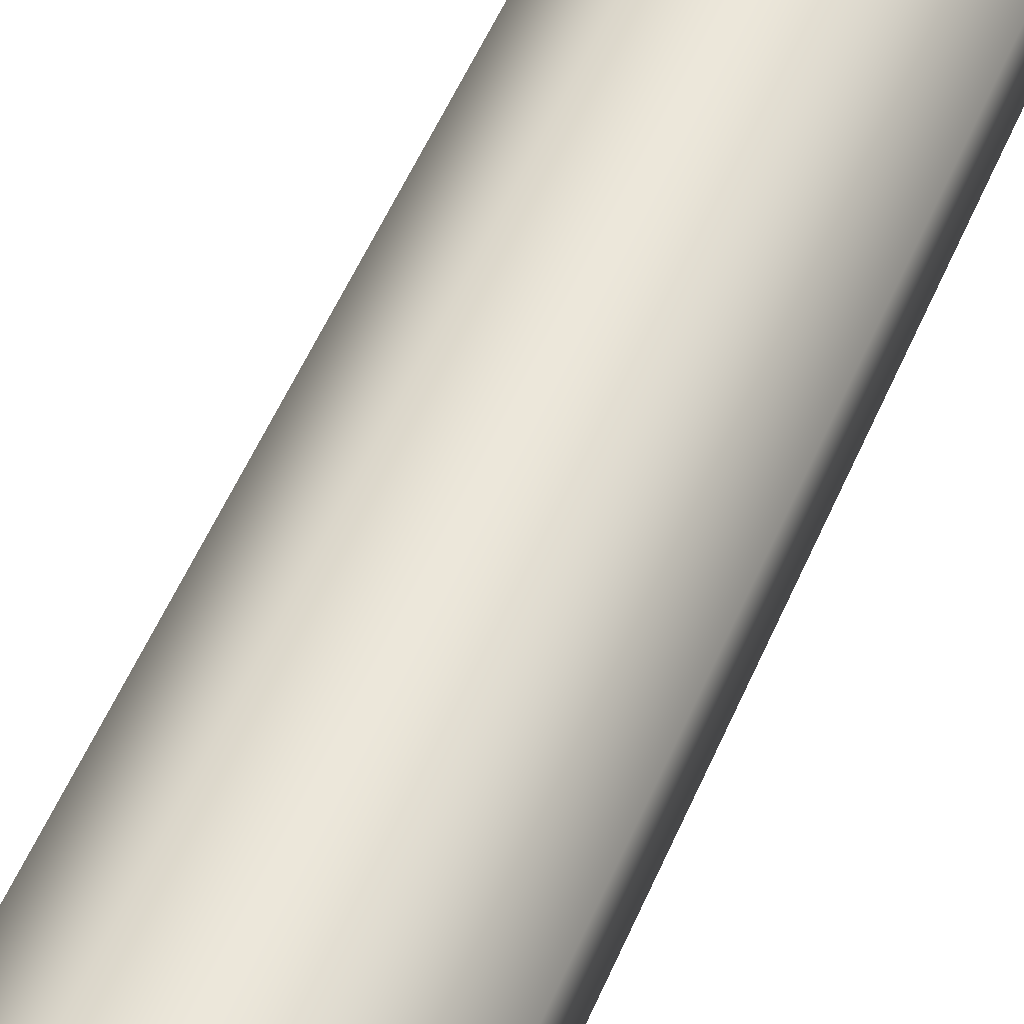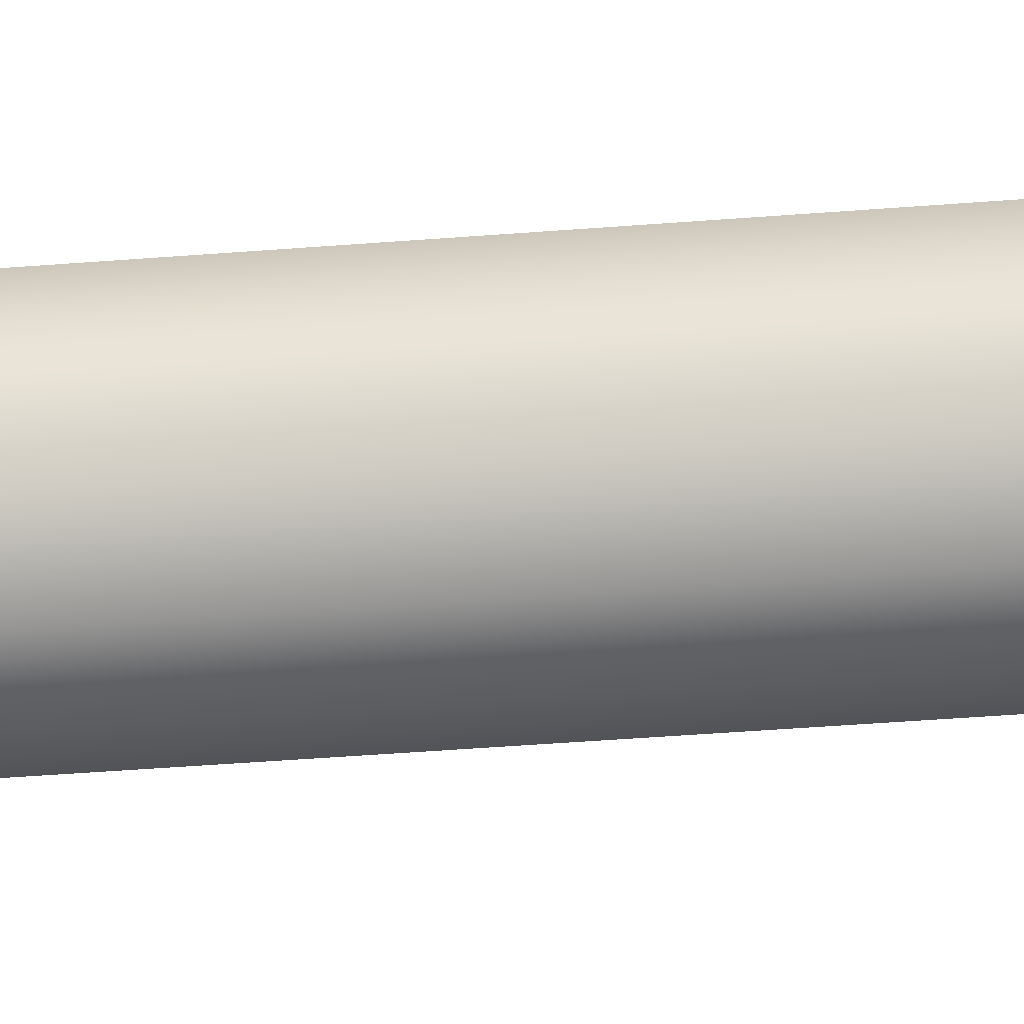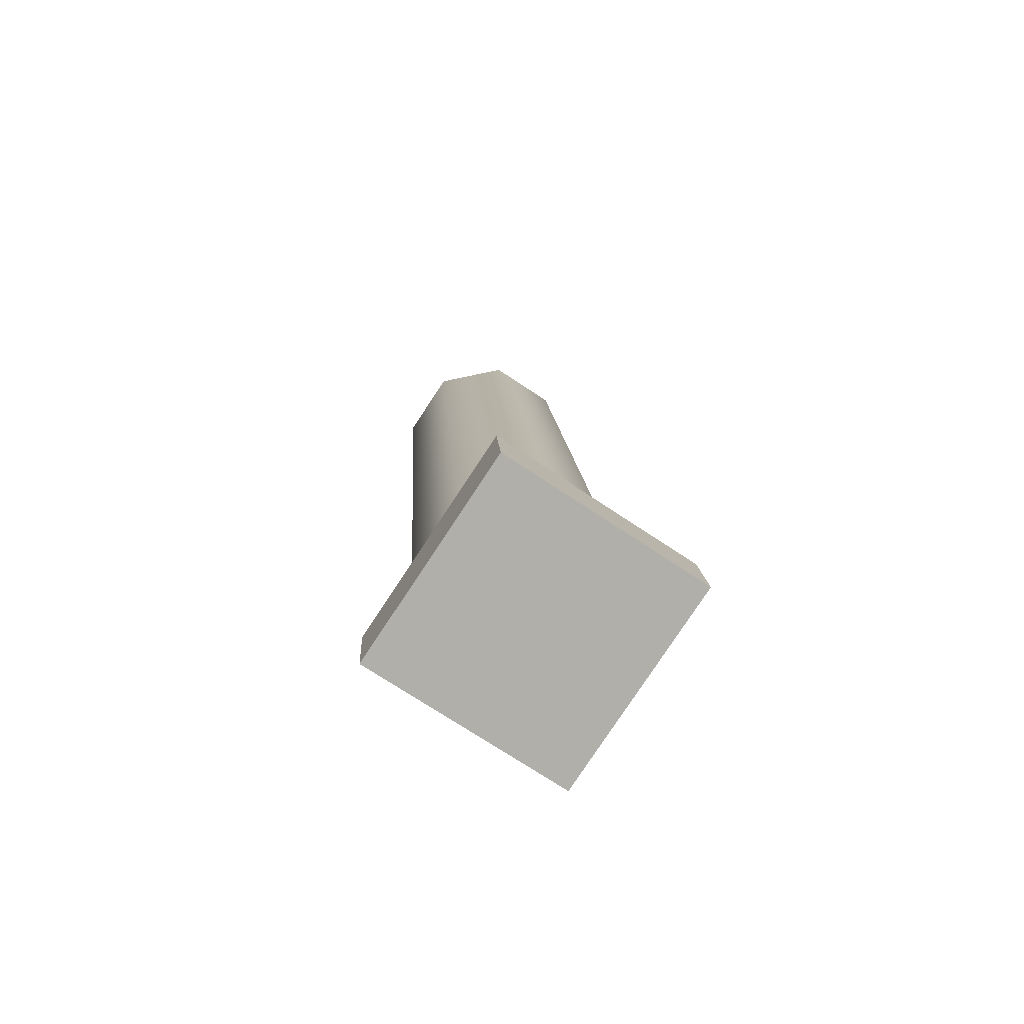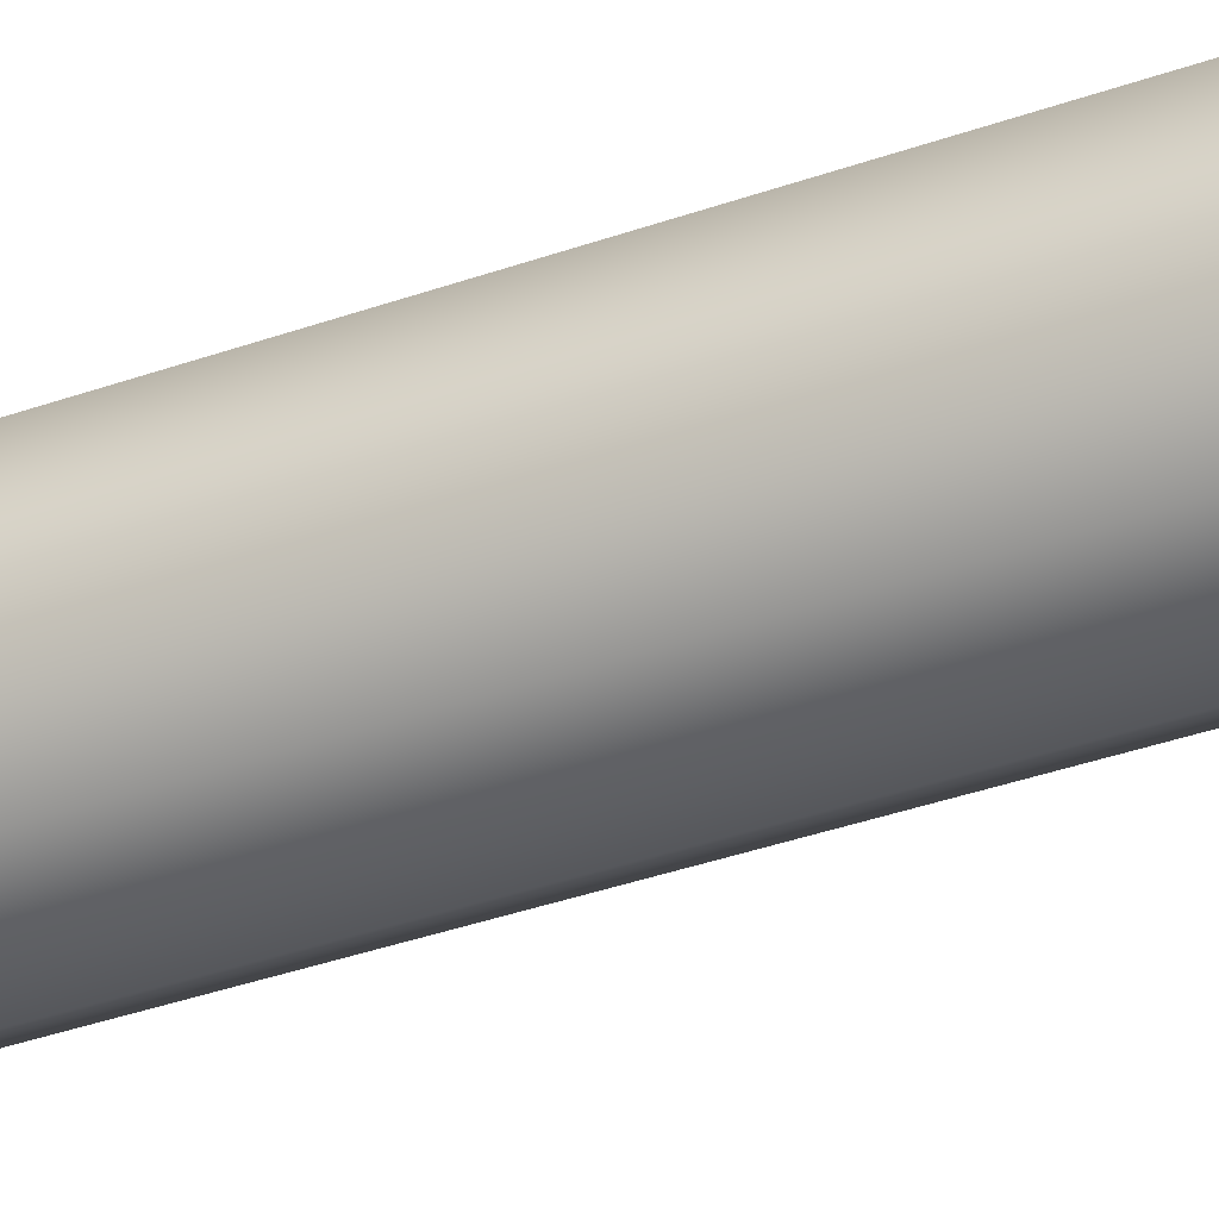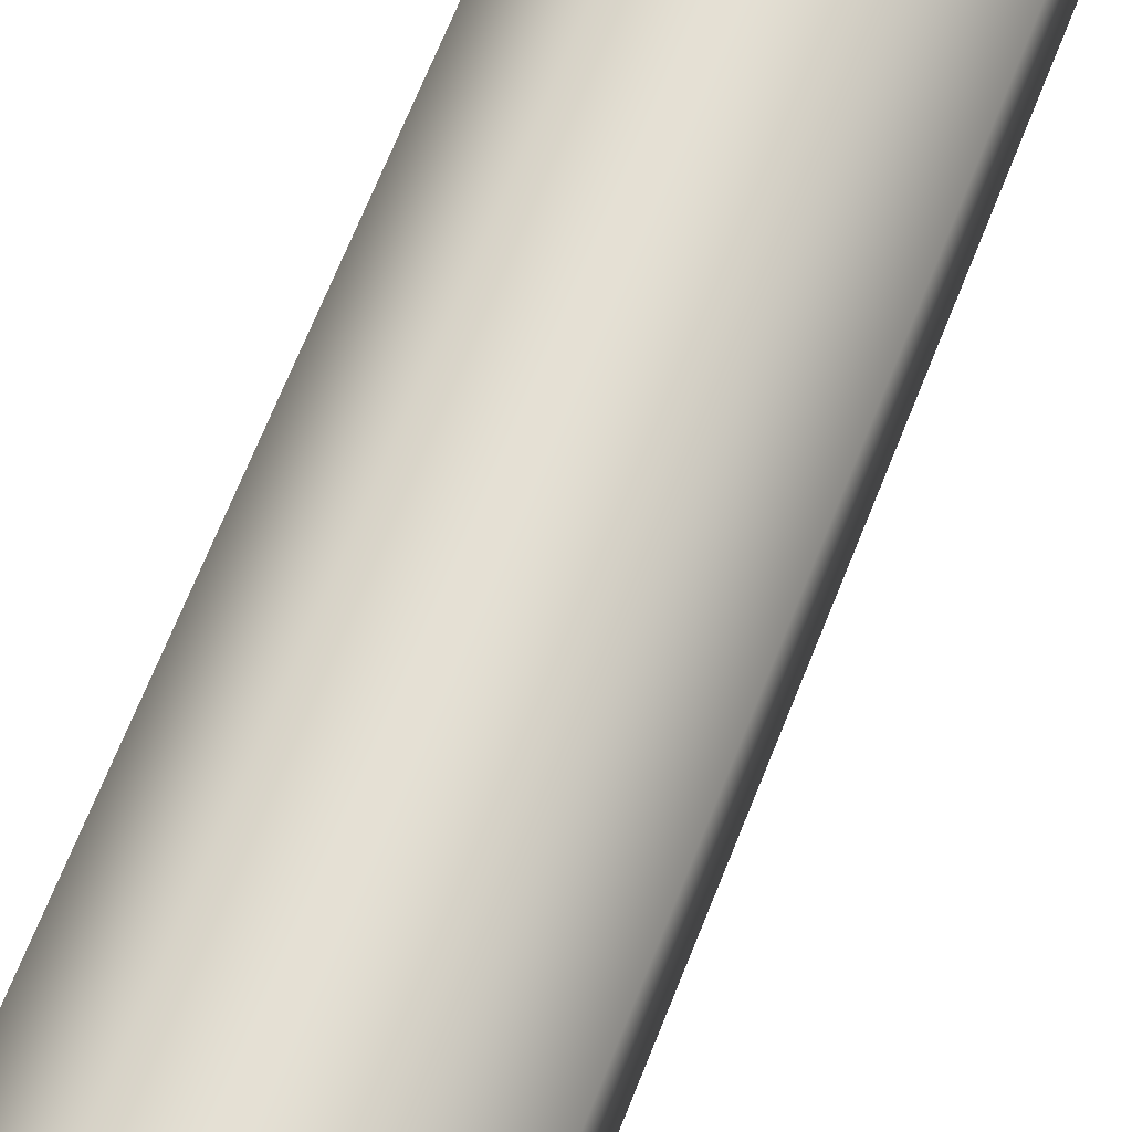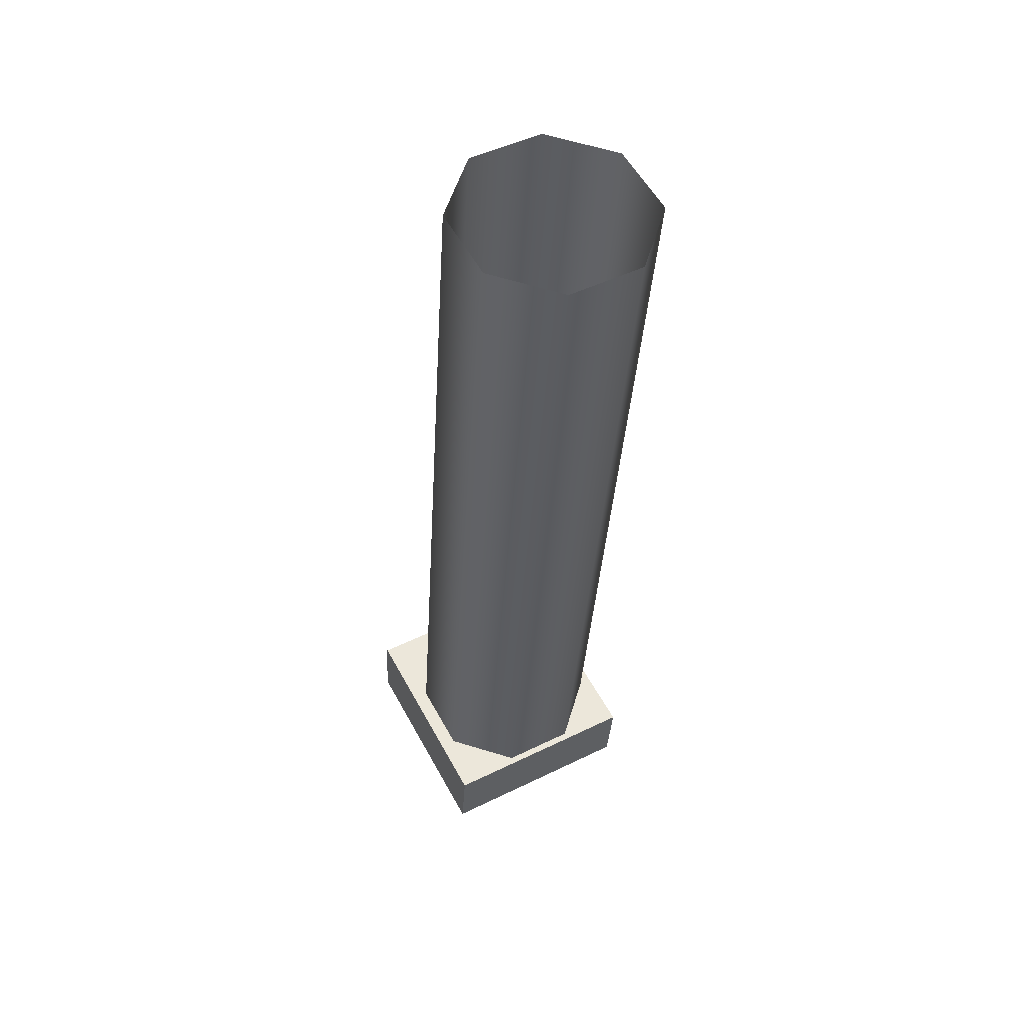
<metadata>
{"format":"obj","ext":"obj","renderer":"f3d","projection":"perspective","resolution":1024,"background":"white","views":[{"elev":58.5,"azim":-157.0,"up":"+Z"},{"elev":0.2,"azim":92.9,"up":"+Z"},{"elev":-79.7,"azim":56.6,"up":"+Y"},{"elev":-50.3,"azim":-67.3,"up":"+Z"},{"elev":61.3,"azim":21.3,"up":"+Z"},{"elev":56.4,"azim":-118.3,"up":"+Y"}]}
</metadata>
<code>
g stock_rpk16_izhmash_rpk_stock_tube_LOD1
v -0.009149 0.006738 0.01672
v -0.009149 0.1512 0.0261
v -1.578e-05 0.1518 0.01695
v -1.583e-05 0.007322 0.00757
v -0.02209 0.006736 0.01674
v -0.02209 0.1512 0.02612
v -0.03126 0.007318 0.007629
v -0.03126 0.1518 0.01701
v -4.048e-05 0.1526 0.004032
v -4.053e-05 0.008147 -0.005345
v -0.03128 0.008143 -0.005286
v -0.03128 0.1526 0.004091
v -0.009209 0.1532 -0.005083
v -0.009209 0.008729 -0.01446
v -0.02215 0.008728 -0.01444
v -0.02215 0.1532 -0.005058
v -0.009209 0.008729 -0.01446
v -0.009209 0.1532 -0.005083
v -1.583e-05 0.007322 0.00757
v 0.004262 0.006586 0.01891
v -0.009149 0.006738 0.01672
v -0.03248 0.006581 0.01898
v -0.02209 0.006736 0.01674
v -0.03126 0.007318 0.007629
v -4.053e-05 0.008147 -0.005345
v 0.004234 0.008916 -0.01719
v -0.03251 0.008912 -0.01713
v -0.03128 0.008143 -0.005286
v -0.009209 0.008729 -0.01446
v -0.02215 0.008728 -0.01444
v 0.004262 0.006586 0.01891
v 0.004262 -0.006985 0.01803
v -0.03248 -0.006989 0.0181
v -0.03248 0.006581 0.01898
v 0.004234 0.008916 -0.01719
v 0.004234 -0.004655 -0.01807
v 0.004262 -0.006985 0.01803
v 0.004262 0.006586 0.01891
v -0.03248 0.006581 0.01898
v -0.03248 -0.006989 0.0181
v -0.03251 -0.004659 -0.01801
v -0.03251 0.008912 -0.01713
v -0.03251 0.008912 -0.01713
v -0.03251 -0.004659 -0.01801
v 0.004234 -0.004655 -0.01807
v 0.004234 0.008916 -0.01719
v -0.03248 -0.006989 0.0181
v 0.004262 -0.006985 0.01803
v 0.004234 -0.004655 -0.01807
v -0.03251 -0.004659 -0.01801
g stock_rpk16_izhmash_rpk_stock_tube_LOD1_0
f 3 2 1
f 4 3 1
f 1 2 5
f 2 6 5
f 5 6 7
f 6 8 7
f 9 3 4
f 10 9 4
f 7 8 11
f 8 12 11
f 13 9 10
f 14 13 10
f 11 12 15
f 12 16 15
f 15 16 17
f 16 18 17
f 21 20 19
f 22 20 21
f 23 22 21
f 24 22 23
f 19 20 25
f 20 26 25
f 27 22 24
f 28 27 24
f 25 26 29
f 30 27 28
f 26 27 30
f 29 26 30
f 33 32 31
f 34 33 31
f 37 36 35
f 38 37 35
f 41 40 39
f 42 41 39
f 45 44 43
f 46 45 43
f 49 48 47
f 50 49 47

</code>
